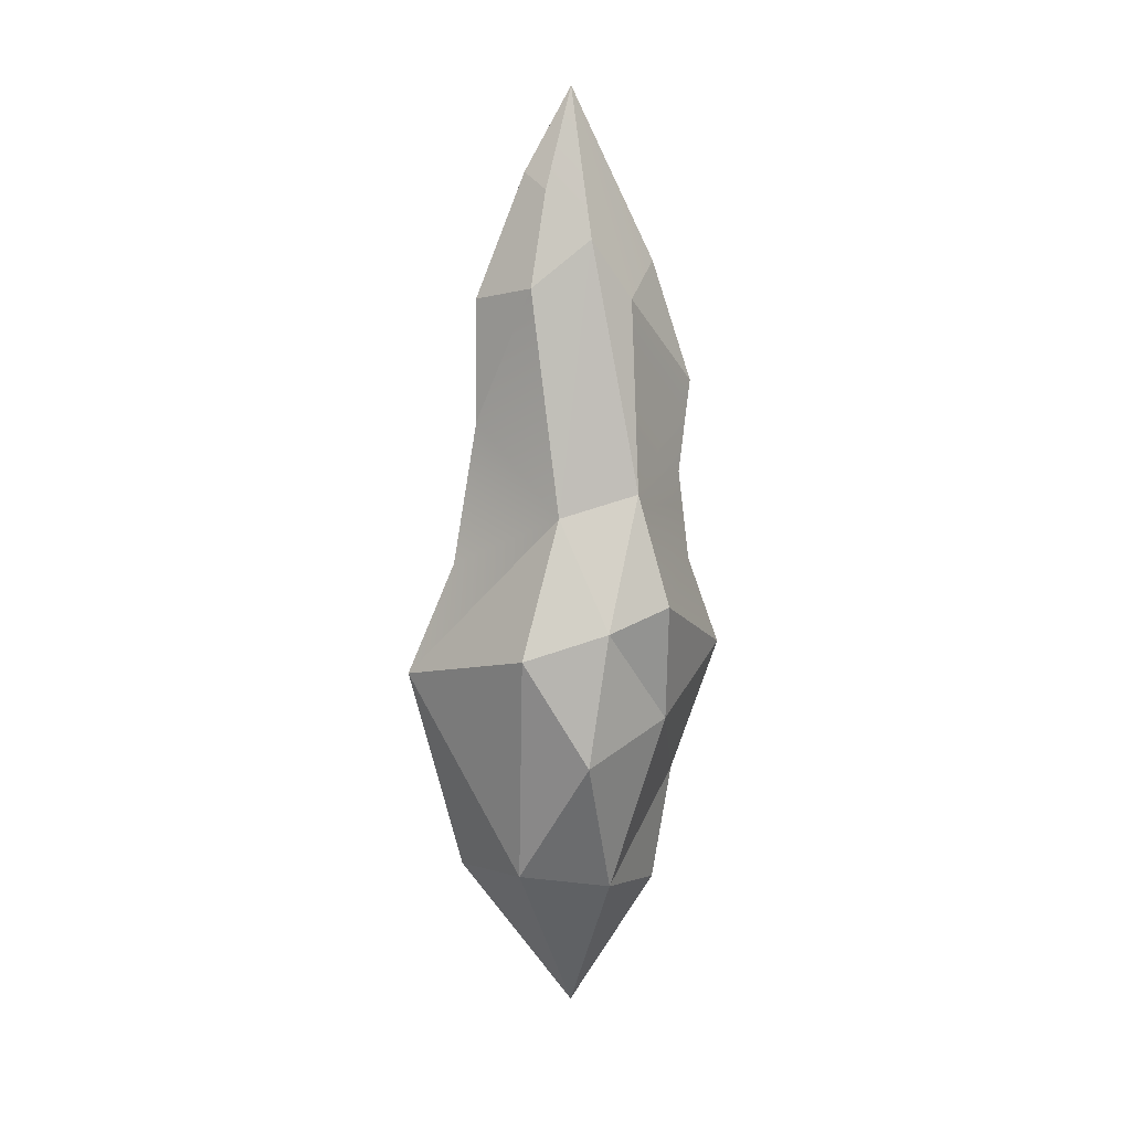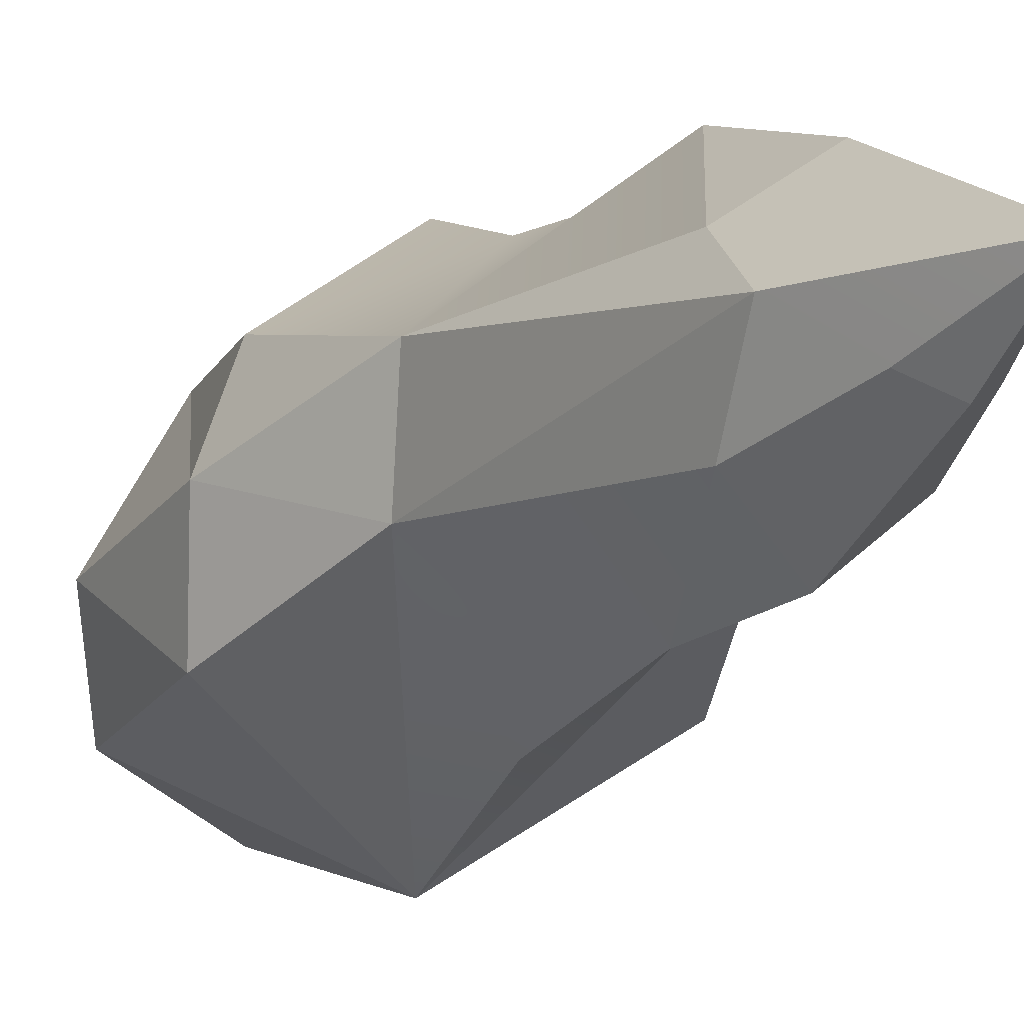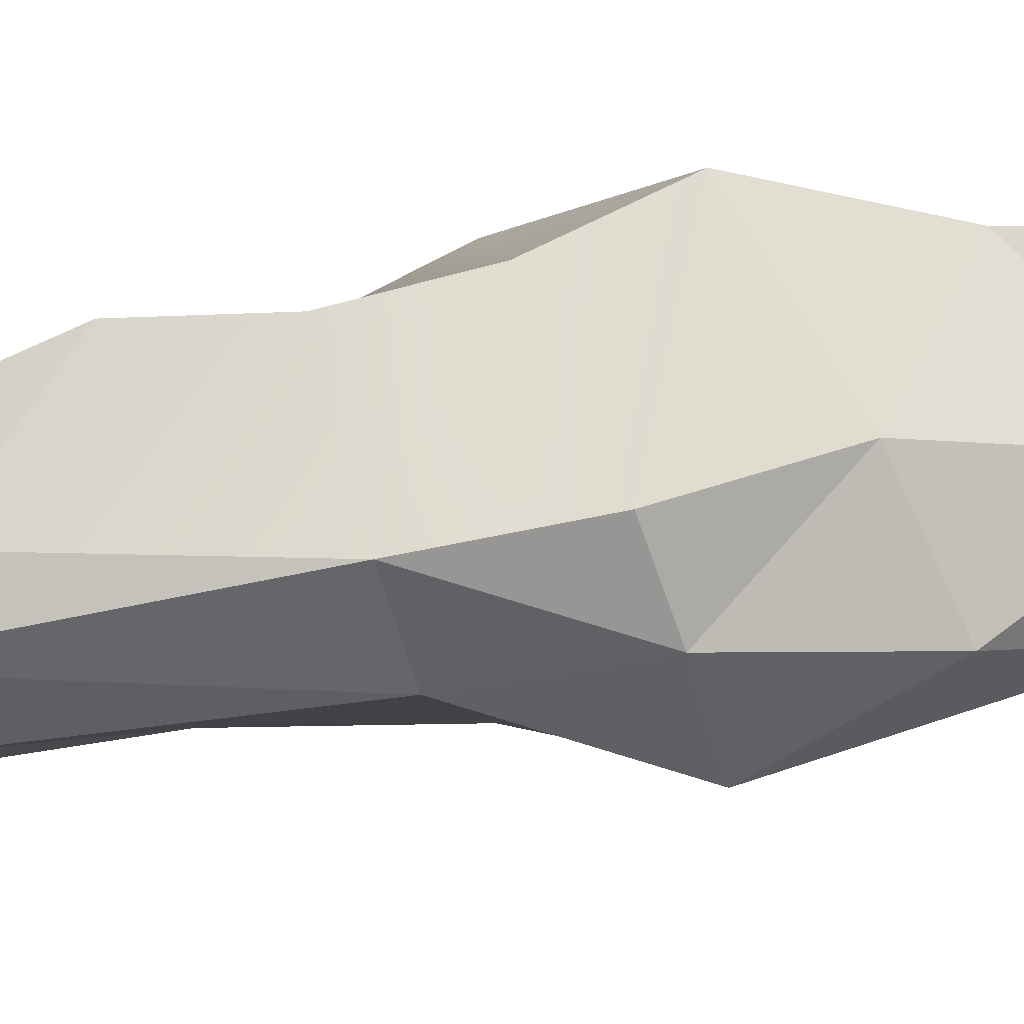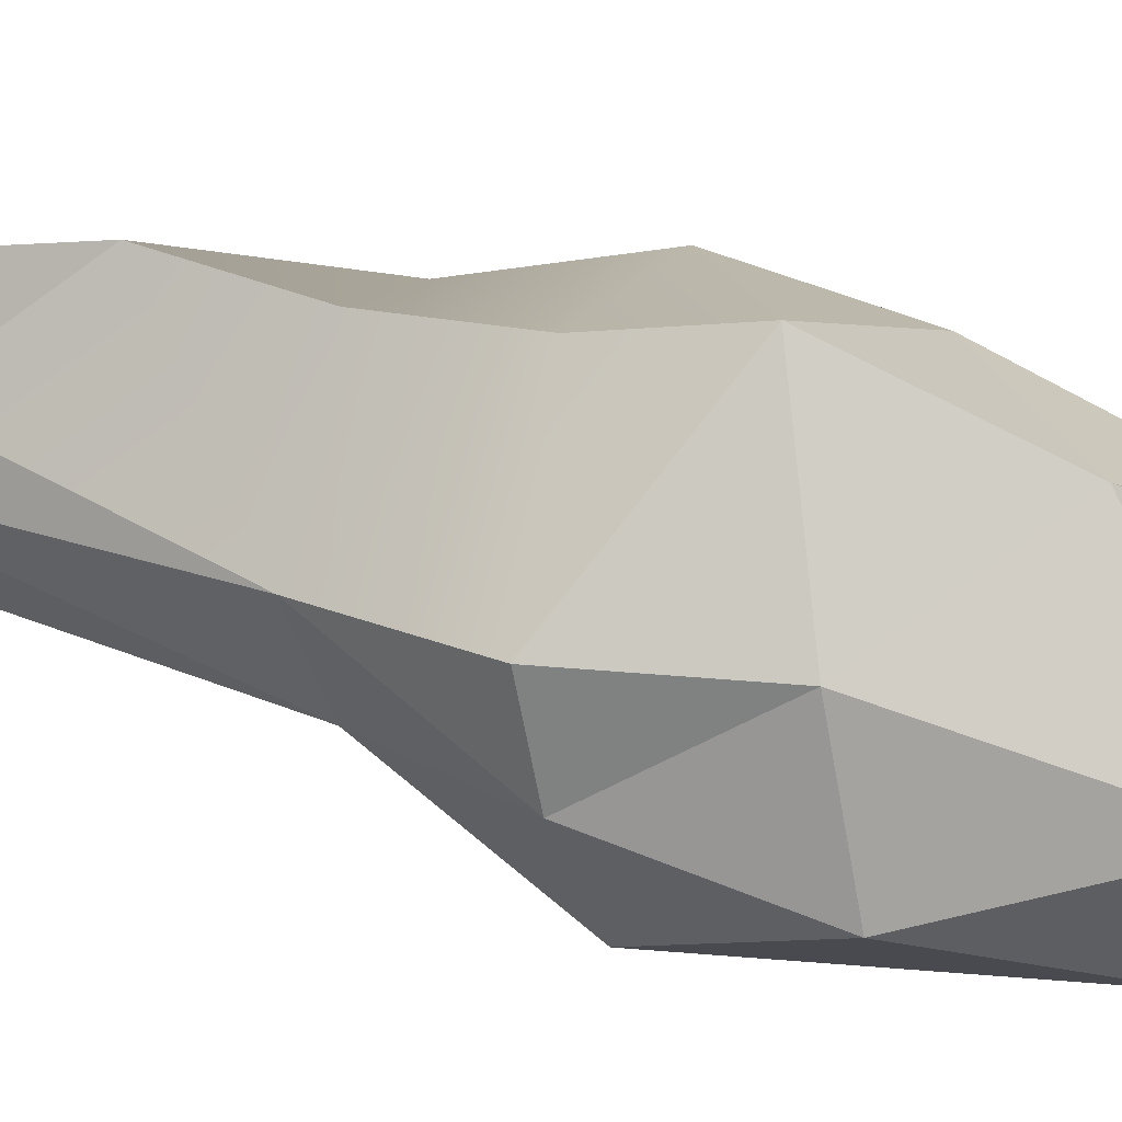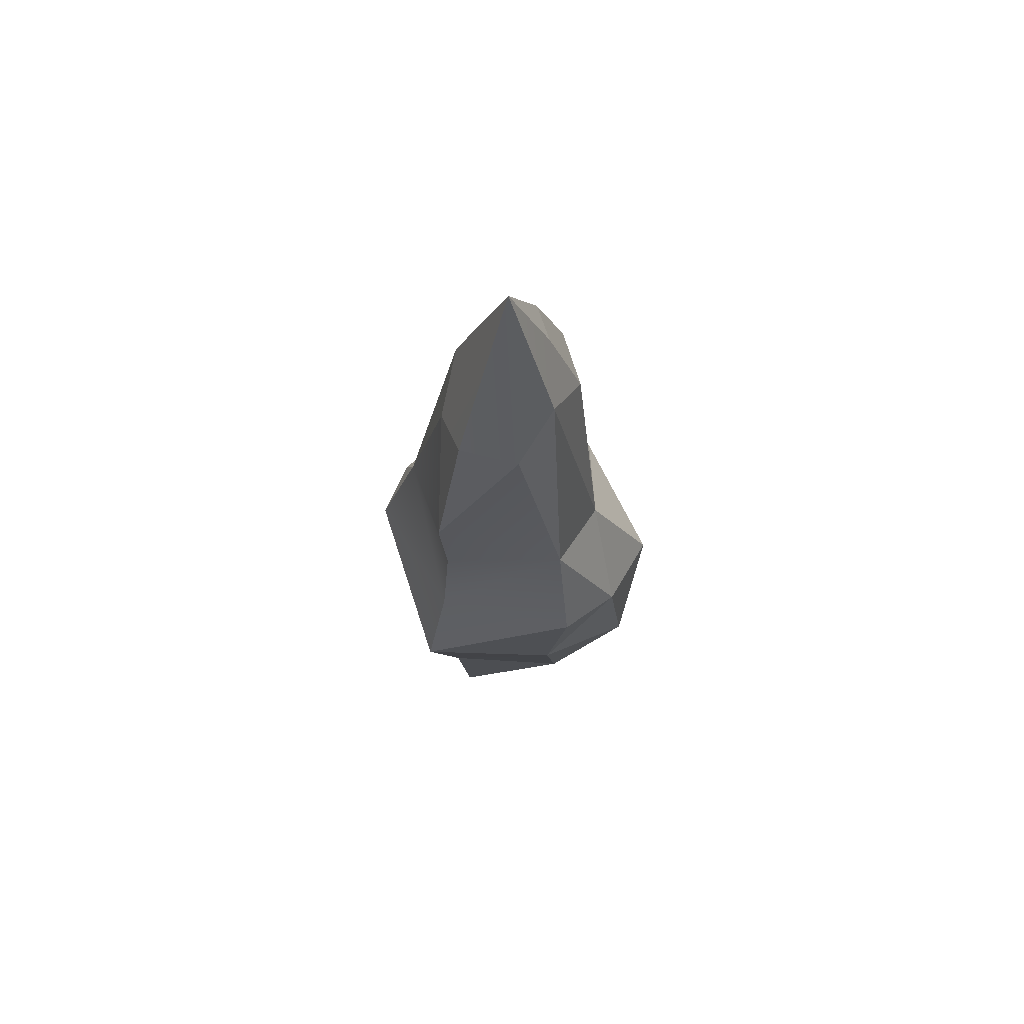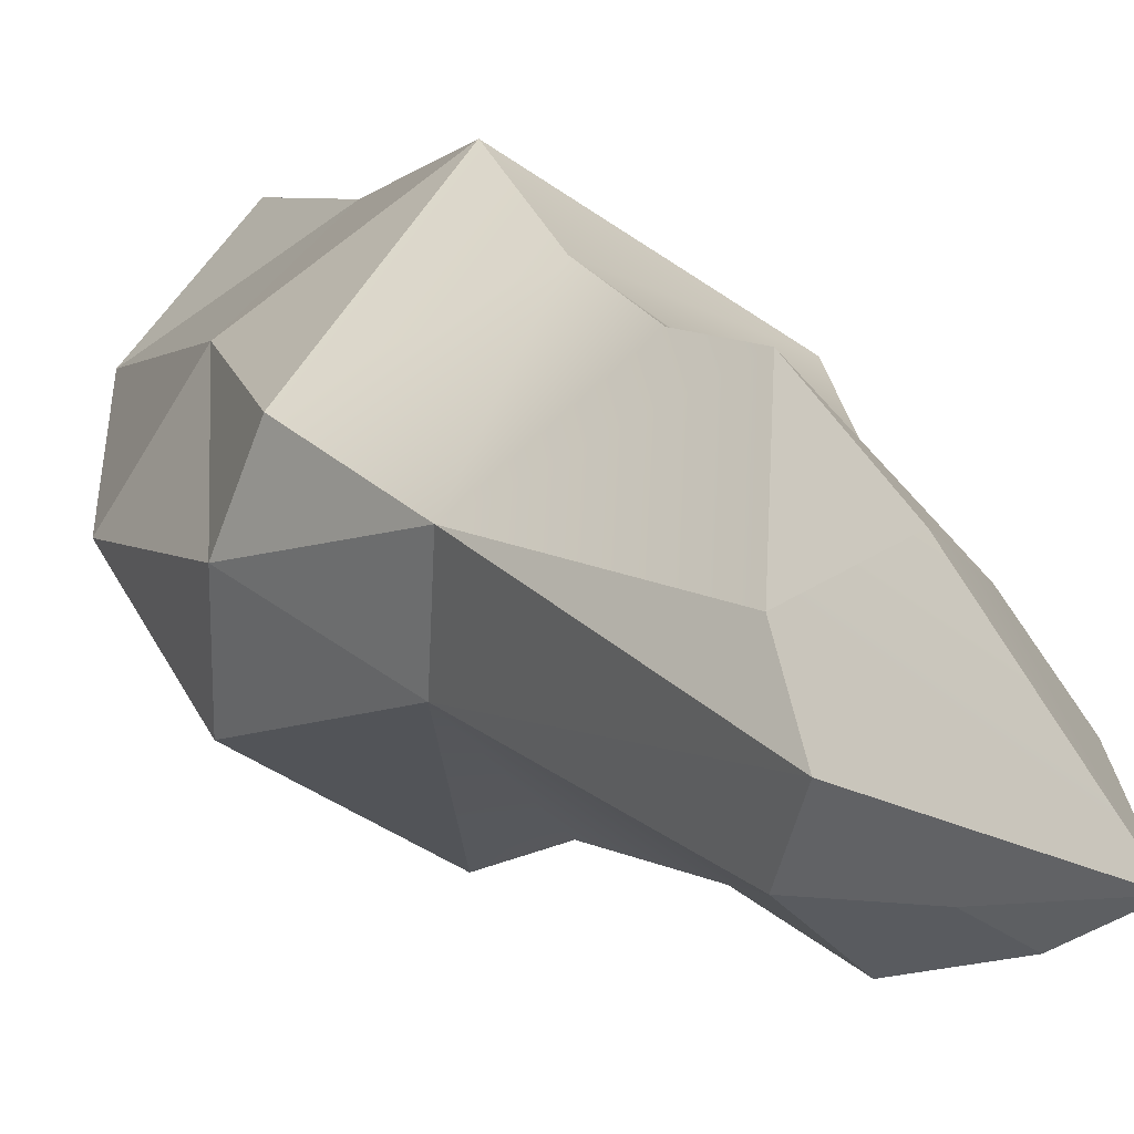
<metadata>
{"format":"obj","ext":"obj","renderer":"f3d","projection":"perspective","resolution":1024,"background":"white","views":[{"elev":12.6,"azim":76.3,"up":"+Z"},{"elev":-13.1,"azim":-25.9,"up":"+Y"},{"elev":32.1,"azim":74.2,"up":"+Y"},{"elev":46.5,"azim":107.4,"up":"+Y"},{"elev":65.8,"azim":-145.3,"up":"+Z"},{"elev":15.0,"azim":-24.4,"up":"+Y"}]}
</metadata>
<code>
g Stone_07_03
v 0 0.001425 -0.1207
v 0.02108 0.006576 -0.08057
v 0 0.02403 -0.08731
v 0 0.001425 -0.1207
v 0.02222 -0.01747 -0.07535
v 0.02108 0.006576 -0.08057
v 0 0.001425 -0.1207
v 0 -0.02798 -0.07894
v 0.02222 -0.01747 -0.07535
v 0 0.03293 0.04716
v 0.01171 0.014 0.06916
v 0 0.02262 0.07781
v 0.03356 -0.019 -0.01581
v 0 -0.04148 -0.02613
v 0.02291 -0.00723 0.01702
v 0.01452 0.003 0.08412
v 0.02291 -0.00723 0.01702
v 0.01266 -0.01175 0.07234
v 0.02617 0.01952 -0.03469
v 0.03613 0.00209 -0.009539
v 0.03159 0.01861 -0.004753
v 0 0.04148 -0.02268
v 0.02617 0.01952 -0.03469
v 0.03159 0.01861 -0.004753
v 0.02222 -0.01747 -0.07535
v 0 -0.02798 -0.07894
v 0 -0.04148 -0.02613
v 0.03723 -0.003123 -0.0431
v 0.02222 -0.01747 -0.07535
v 0.03356 -0.019 -0.01581
v 0.02437 0.0125 0.02246
v 0.03613 0.00209 -0.009539
v 0.02291 -0.00723 0.01702
v 0.03613 0.00209 -0.009539
v 0.02617 0.01952 -0.03469
v 0.03723 -0.003123 -0.0431
v 0.03159 0.01861 -0.004753
v 0.03613 0.00209 -0.009539
v 0.02437 0.0125 0.02246
v 0.03356 -0.019 -0.01581
v 0.03613 0.00209 -0.009539
v 0.03723 -0.003123 -0.0431
v 0.01171 0.014 0.06916
v 0.02437 0.0125 0.02246
v 0.01452 0.003 0.08412
v 0.01452 0.003 0.08412
v 0.02437 0.0125 0.02246
v 0.02291 -0.00723 0.01702
v 0.00634 -0.00653 0.09572
v 0 -0.0104 0.09992
v 0 0.001425 0.1207
v 0.02291 -0.00723 0.01702
v 0.03613 0.00209 -0.009539
v 0.03356 -0.019 -0.01581
v 0 0.02907 -0.05678
v 0.02617 0.01952 -0.03469
v 0 0.04148 -0.02268
v 0.03723 -0.003123 -0.0431
v 0.02617 0.01952 -0.03469
v 0.02108 0.006576 -0.08057
v 0.02108 0.006576 -0.08057
v 0.02222 -0.01747 -0.07535
v 0.03723 -0.003123 -0.0431
v 0.02222 -0.01747 -0.07535
v 0 -0.04148 -0.02613
v 0.03356 -0.019 -0.01581
v 0 0.02403 -0.08731
v 0.02108 0.006576 -0.08057
v 0 0.02907 -0.05678
v 0 0.02907 -0.05678
v 0.02108 0.006576 -0.08057
v 0.02617 0.01952 -0.03469
v 0.01266 -0.01175 0.07234
v 0 -0.02305 0.0384
v 0 -0.02283 0.06905
v 0 0.001425 -0.1207
v 0 0.02403 -0.08731
v -0.02108 0.006576 -0.08057
v 0 0.001425 -0.1207
v -0.02108 0.006576 -0.08057
v -0.02222 -0.01747 -0.07535
v 0 0.001425 -0.1207
v -0.02222 -0.01747 -0.07535
v 0 -0.02798 -0.07894
v 0 0.03293 0.04716
v 0 0.02262 0.07781
v -0.01171 0.014 0.06916
v -0.03356 -0.019 -0.01581
v -0.02291 -0.00723 0.01702
v 0 -0.04148 -0.02613
v -0.01452 0.003 0.08412
v -0.01266 -0.01175 0.07234
v -0.02291 -0.00723 0.01702
v -0.02617 0.01952 -0.03469
v -0.03159 0.01861 -0.004753
v -0.03613 0.00209 -0.009539
v 0 0.04148 -0.02268
v -0.03159 0.01861 -0.004753
v -0.02617 0.01952 -0.03469
v -0.02222 -0.01747 -0.07535
v 0 -0.04148 -0.02613
v 0 -0.02798 -0.07894
v -0.03723 -0.003123 -0.0431
v -0.03356 -0.019 -0.01581
v -0.02222 -0.01747 -0.07535
v -0.02437 0.0125 0.02246
v -0.02291 -0.00723 0.01702
v -0.03613 0.00209 -0.009539
v -0.03613 0.00209 -0.009539
v -0.03723 -0.003123 -0.0431
v -0.02617 0.01952 -0.03469
v -0.03159 0.01861 -0.004753
v -0.02437 0.0125 0.02246
v -0.03613 0.00209 -0.009539
v -0.03356 -0.019 -0.01581
v -0.03723 -0.003123 -0.0431
v -0.03613 0.00209 -0.009539
v -0.01171 0.014 0.06916
v -0.01452 0.003 0.08412
v -0.02437 0.0125 0.02246
v -0.01452 0.003 0.08412
v -0.02291 -0.00723 0.01702
v -0.02437 0.0125 0.02246
v -0.00634 -0.00653 0.09572
v 0 0.001425 0.1207
v 0 -0.0104 0.09992
v -0.02291 -0.00723 0.01702
v -0.03356 -0.019 -0.01581
v -0.03613 0.00209 -0.009539
v 0 0.02907 -0.05678
v 0 0.04148 -0.02268
v -0.02617 0.01952 -0.03469
v -0.03723 -0.003123 -0.0431
v -0.02108 0.006576 -0.08057
v -0.02617 0.01952 -0.03469
v -0.02108 0.006576 -0.08057
v -0.03723 -0.003123 -0.0431
v -0.02222 -0.01747 -0.07535
v -0.02222 -0.01747 -0.07535
v -0.03356 -0.019 -0.01581
v 0 -0.04148 -0.02613
v 0 0.02403 -0.08731
v 0 0.02907 -0.05678
v -0.02108 0.006576 -0.08057
v 0 0.02907 -0.05678
v -0.02617 0.01952 -0.03469
v -0.02108 0.006576 -0.08057
v -0.01266 -0.01175 0.07234
v 0 -0.02283 0.06905
v 0 -0.02305 0.0384
v 0.01171 0.014 0.06916
v 0.01452 0.003 0.08412
v 0 0.001425 0.1207
v 0 0.02262 0.07781
v 0.01266 -0.01175 0.07234
v 0 -0.0104 0.09992
v 0.00634 -0.00653 0.09572
v 0 -0.02283 0.06905
v 0.01452 0.003 0.08412
v 0.01266 -0.01175 0.07234
v 0.00634 -0.00653 0.09572
v 0 0.001425 0.1207
v 0 0.03293 0.04716
v 0.02437 0.0125 0.02246
v 0.01171 0.014 0.06916
v 0 0.03019 0.02352
v 0 0.03315 0.000192
v 0.03159 0.01861 -0.004753
v 0 0.04148 -0.02268
v 0.02291 -0.00723 0.01702
v 0 -0.02305 0.0384
v 0.01266 -0.01175 0.07234
v 0 -0.02926 0.001982
v 0 -0.04148 -0.02613
v -0.01171 0.014 0.06916
v 0 0.001425 0.1207
v -0.01452 0.003 0.08412
v 0 0.02262 0.07781
v -0.01266 -0.01175 0.07234
v 0 -0.0104 0.09992
v 0 -0.02283 0.06905
v -0.00634 -0.00653 0.09572
v -0.01452 0.003 0.08412
v -0.00634 -0.00653 0.09572
v -0.01266 -0.01175 0.07234
v 0 0.001425 0.1207
v -0.02437 0.0125 0.02246
v 0 0.03293 0.04716
v -0.01171 0.014 0.06916
v 0 0.03019 0.02352
v 0 0.03315 0.000192
v -0.03159 0.01861 -0.004753
v 0 0.04148 -0.02268
v -0.02291 -0.00723 0.01702
v -0.01266 -0.01175 0.07234
v 0 -0.02305 0.0384
v 0 -0.02926 0.001982
v 0 -0.04148 -0.02613
g Stone_07_03_0
f 3 2 1
f 6 5 4
f 9 8 7
f 12 11 10
f 15 14 13
f 18 17 16
f 21 20 19
f 24 23 22
f 27 26 25
f 30 29 28
f 33 32 31
f 36 35 34
f 39 38 37
f 42 41 40
f 45 44 43
f 48 47 46
f 51 50 49
f 54 53 52
f 57 56 55
f 60 59 58
f 63 62 61
f 66 65 64
f 69 68 67
f 72 71 70
f 75 74 73
f 78 77 76
f 81 80 79
f 84 83 82
f 87 86 85
f 90 89 88
f 93 92 91
f 96 95 94
f 99 98 97
f 102 101 100
f 105 104 103
f 108 107 106
f 111 110 109
f 114 113 112
f 117 116 115
f 120 119 118
f 123 122 121
f 126 125 124
f 129 128 127
f 132 131 130
f 135 134 133
f 138 137 136
f 141 140 139
f 144 143 142
f 147 146 145
f 150 149 148
f 153 152 151
f 153 151 154
f 157 156 155
f 158 155 156
f 161 160 159
f 162 161 159
f 165 164 163
f 166 163 164
f 166 164 167
f 164 168 167
f 167 168 169
f 172 171 170
f 171 173 170
f 173 174 170
f 177 176 175
f 175 176 178
f 181 180 179
f 182 179 180
f 185 184 183
f 184 186 183
f 189 188 187
f 190 187 188
f 187 190 191
f 192 187 191
f 192 191 193
f 196 195 194
f 197 196 194
f 198 197 194

</code>
